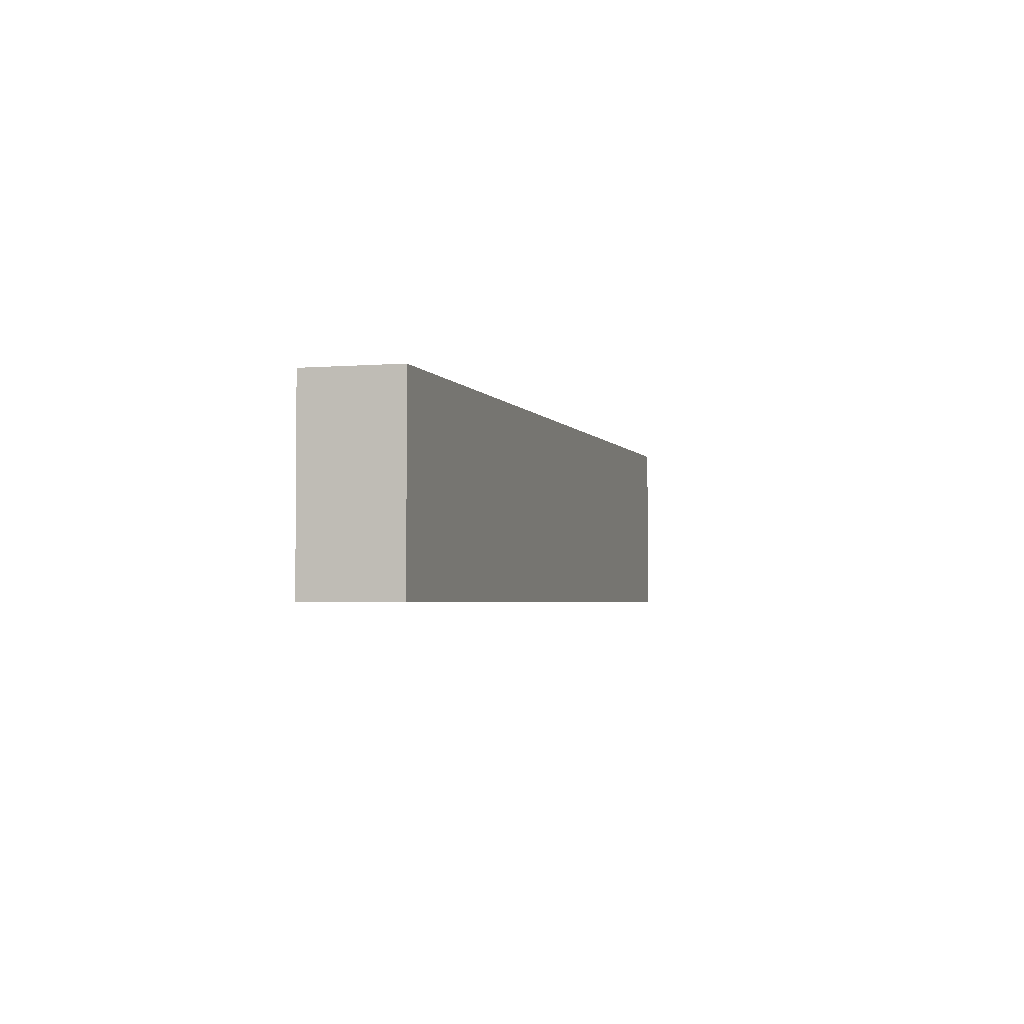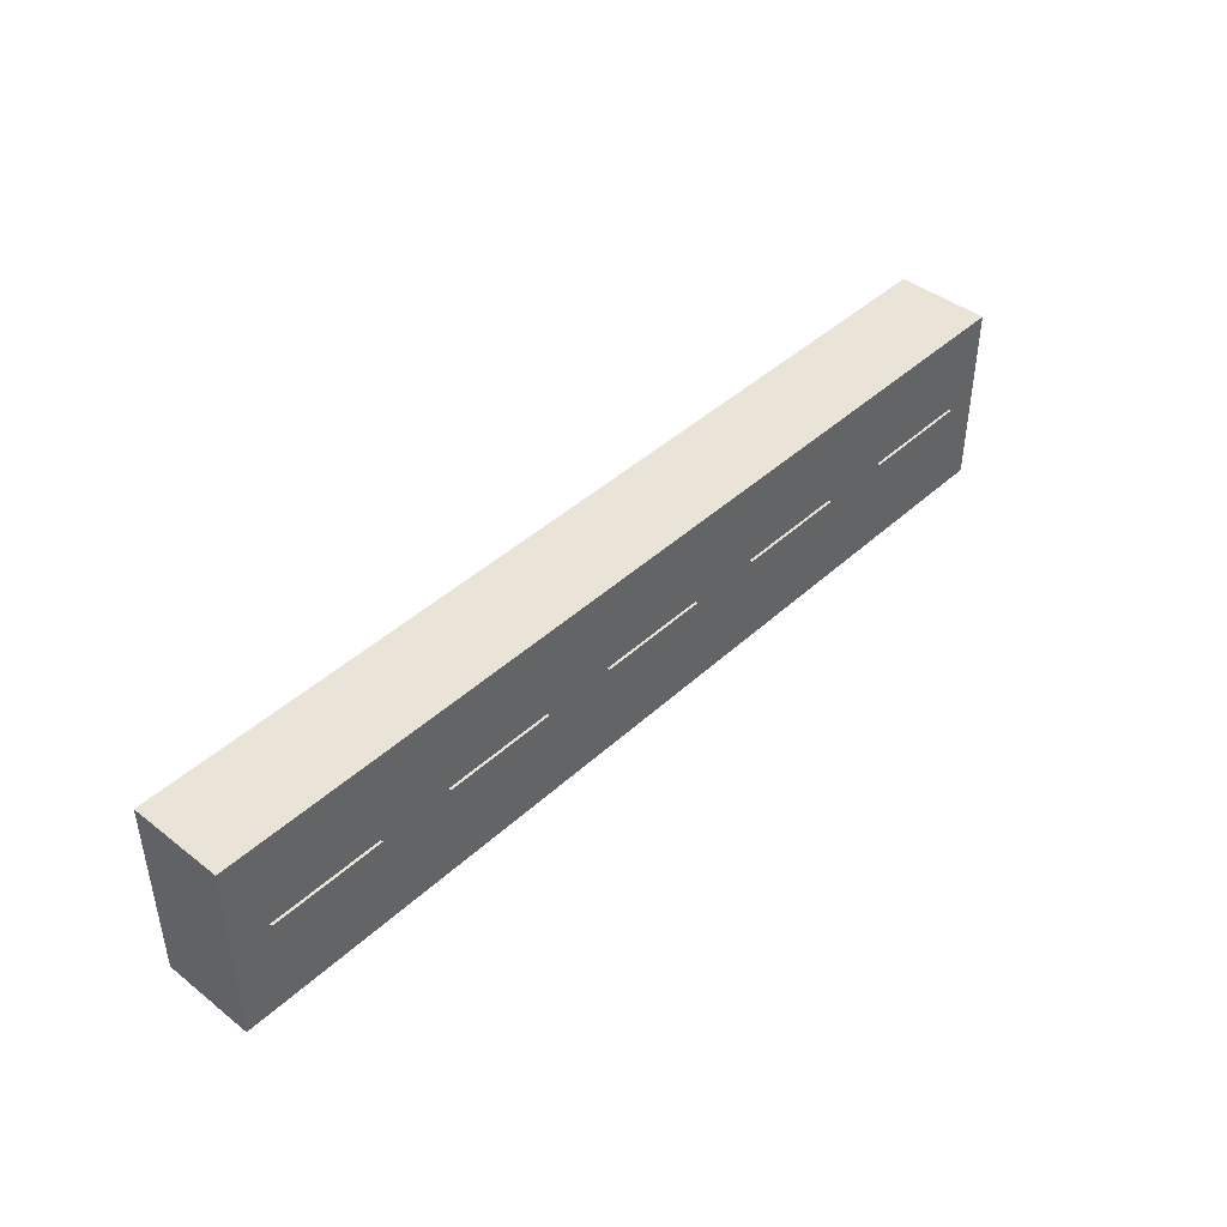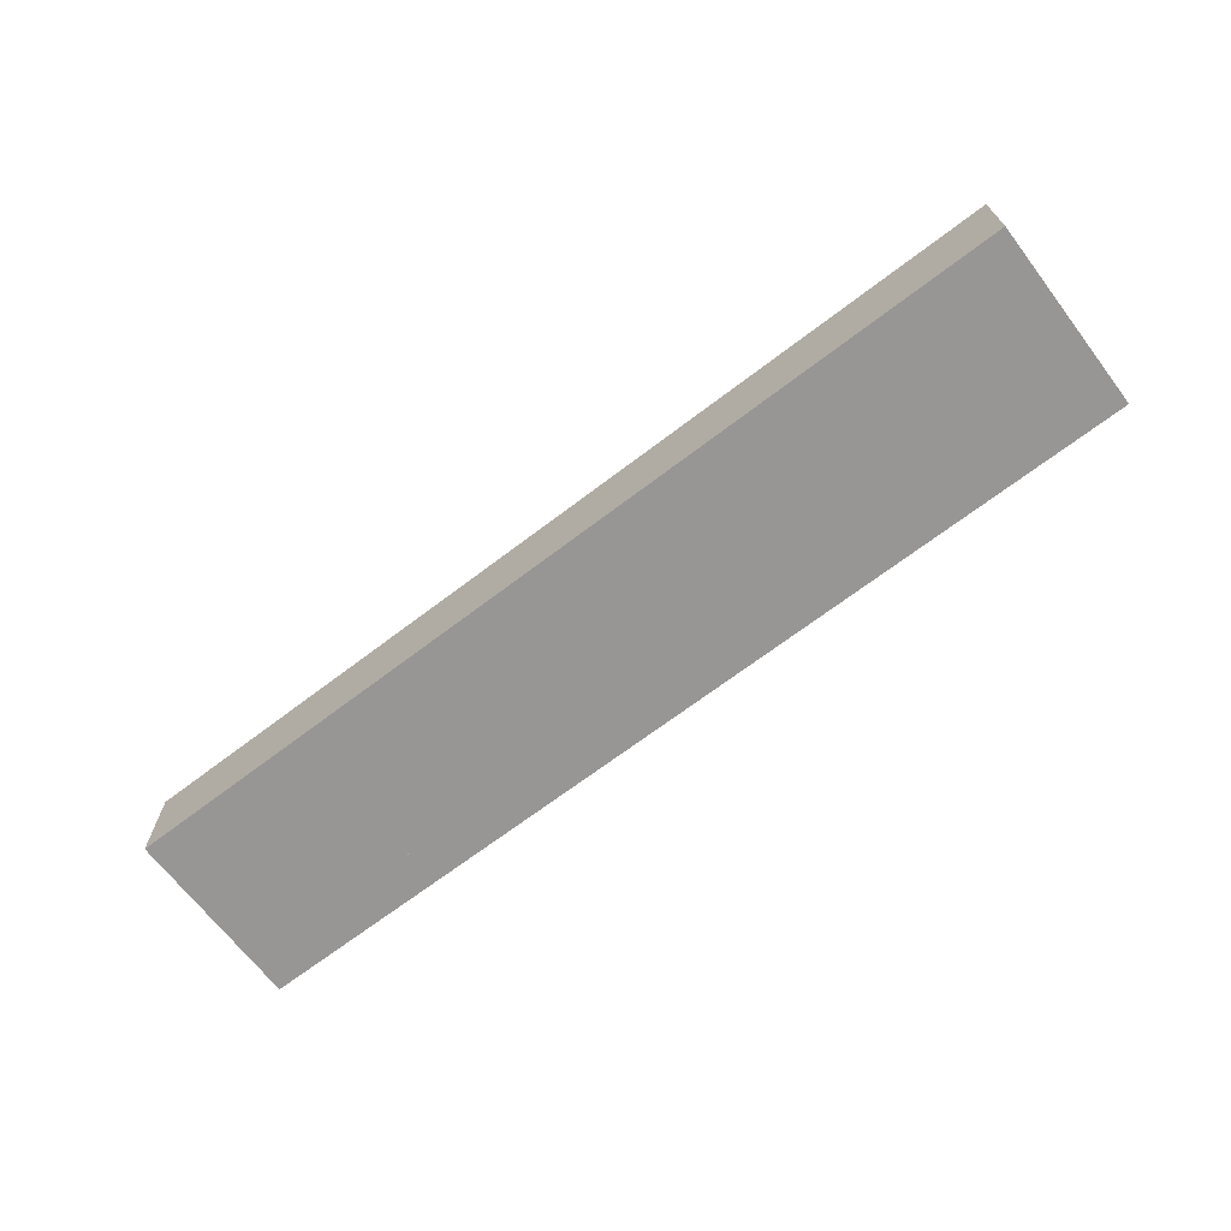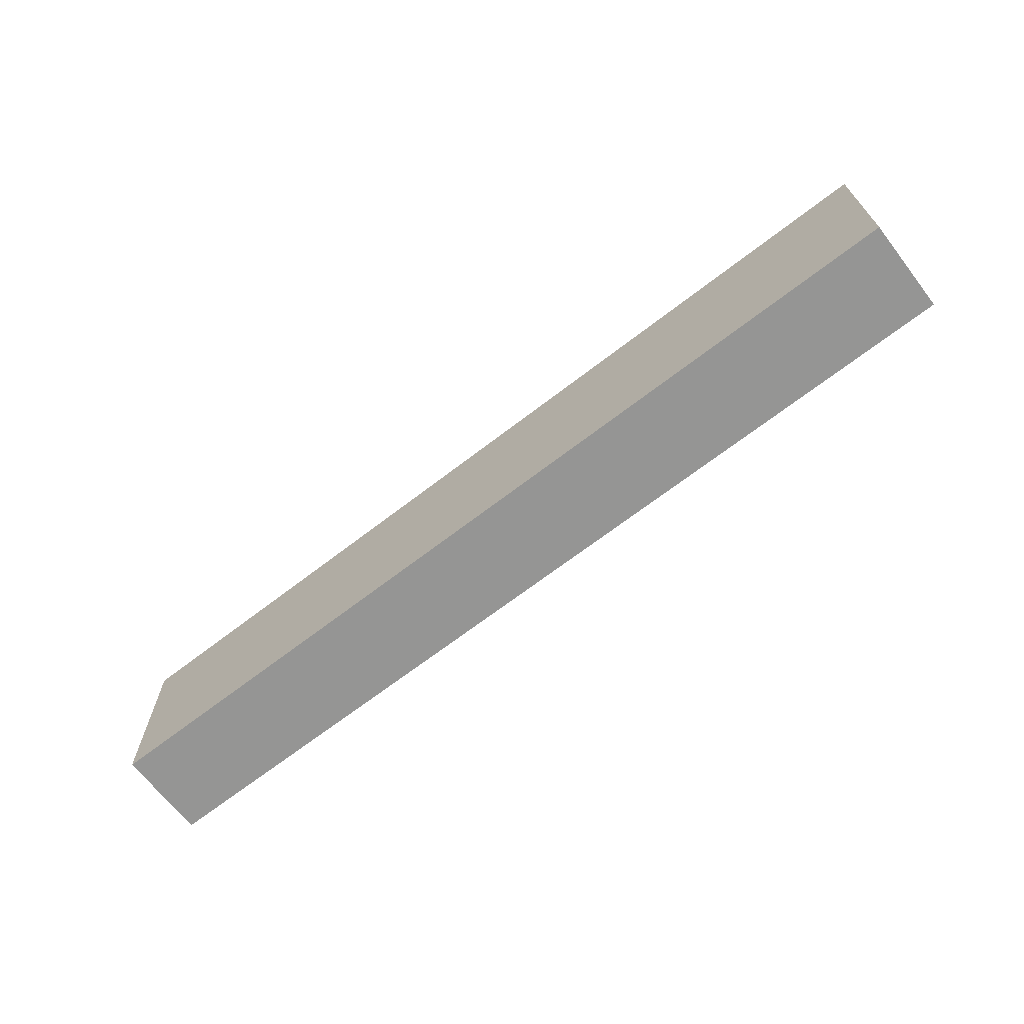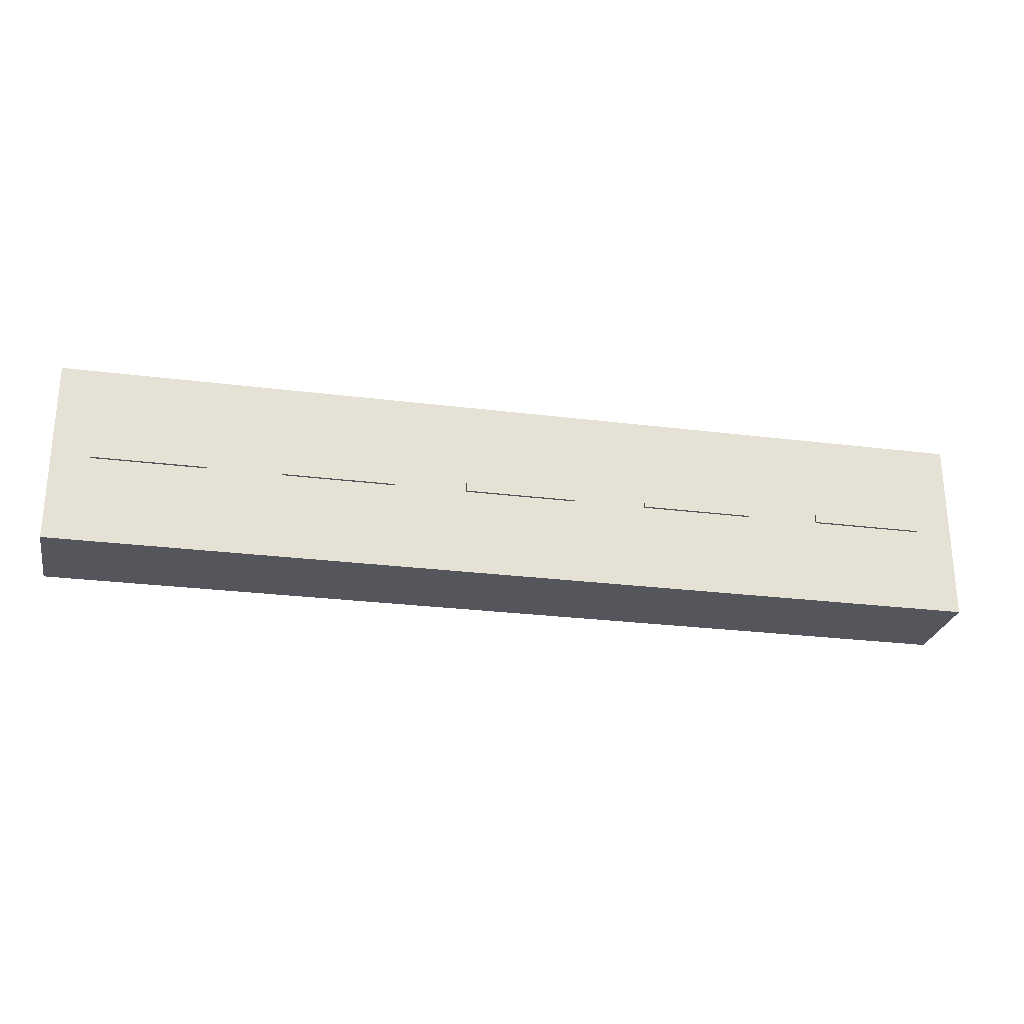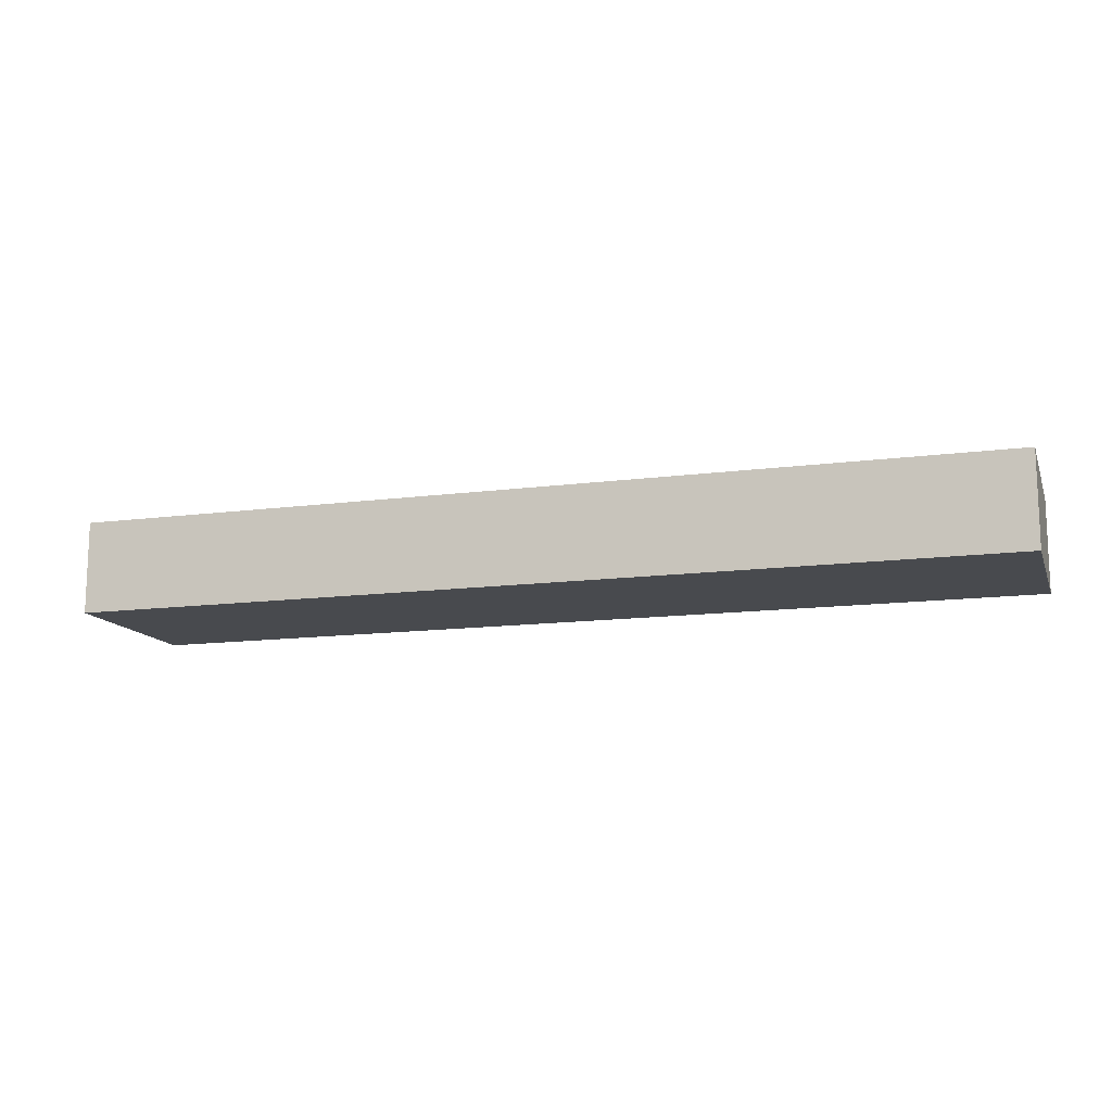
<metadata>
{"format":"obj","ext":"obj","renderer":"f3d","projection":"perspective","resolution":1024,"background":"white","views":[{"elev":-2.9,"azim":106.0,"up":"+Y"},{"elev":43.0,"azim":-47.3,"up":"+Y"},{"elev":-68.0,"azim":37.4,"up":"+Z"},{"elev":-67.4,"azim":-142.2,"up":"+Y"},{"elev":-26.2,"azim":-11.3,"up":"+Y"},{"elev":-13.2,"azim":-163.1,"up":"+Z"}]}
</metadata>
<code>
o Cube.001
v 2.014 4.763 4.92
v 2.014 5.231 4.92
v 8.062 5.231 4.92
v 8.062 4.763 4.92
v 2.014 4.763 5.14
v 2.014 5.231 5.14
v 8.062 5.231 5.14
v 8.062 4.763 5.14
v 11.99 4.763 4.92
v 11.99 5.231 4.92
v 18.04 5.231 4.92
v 18.04 4.763 4.92
v 11.99 4.763 5.14
v 11.99 5.231 5.14
v 18.04 5.231 5.14
v 18.04 4.763 5.14
v 21.97 4.763 4.92
v 21.97 5.231 4.92
v 28.02 5.231 4.92
v 28.02 4.763 4.92
v 21.97 4.763 5.14
v 21.97 5.231 5.14
v 28.02 5.231 5.14
v 28.02 4.763 5.14
v 31.95 4.763 4.92
v 31.95 5.231 4.92
v 38 5.231 4.92
v 38 4.763 4.92
v 31.95 4.763 5.14
v 31.95 5.231 5.14
v 38 5.231 5.14
v 38 4.763 5.14
v 41.94 4.763 4.92
v 41.94 5.231 4.92
v 47.98 5.231 4.92
v 47.98 4.763 4.92
v 41.94 4.763 5.14
v 41.94 5.231 5.14
v 47.98 5.231 5.14
v 47.98 4.763 5.14
f 2 1 5 6
f 6 7 3 2
f 7 8 4 3
f 1 4 8 5
f 1 2 3 4
f 8 7 6 5
f 13 14 10 9
f 14 15 11 10
f 15 16 12 11
f 16 13 9 12
f 9 10 11 12
f 16 15 14 13
f 21 22 18 17
f 22 23 19 18
f 23 24 20 19
f 24 21 17 20
f 17 18 19 20
f 24 23 22 21
f 29 30 26 25
f 30 31 27 26
f 31 32 28 27
f 32 29 25 28
f 25 26 27 28
f 32 31 30 29
f 37 38 34 33
f 38 39 35 34
f 39 40 36 35
f 40 37 33 36
f 33 34 35 36
f 40 39 38 37
o Cube
v 0 0 0
v 0 10 0
v 10 10 0
v 10 0 0
v 0 0 5
v 0 10 5
v 10 10 5
v 10 0 5
v 10 0 0
v 10 10 0
v 20 10 0
v 20 0 0
v 10 0 5
v 10 10 5
v 20 10 5
v 20 0 5
v 20 0 0
v 20 10 0
v 30 10 0
v 30 0 0
v 20 0 5
v 20 10 5
v 30 10 5
v 30 0 5
v 30 0 0
v 30 10 0
v 40 10 0
v 40 0 0
v 30 0 5
v 30 10 5
v 40 10 5
v 40 0 5
v 40 0 0
v 40 10 0
v 50 10 0
v 50 0 0
v 40 0 5
v 40 10 5
v 50 10 5
v 50 0 5
f 42 41 45 46
f 46 47 43 42
f 47 48 44 43
f 41 44 48 45
f 41 42 43 44
f 53 54 50 49
f 54 55 51 50
f 55 56 52 51
f 56 53 49 52
f 49 50 51 52
f 61 62 58 57
f 62 63 59 58
f 63 64 60 59
f 64 61 57 60
f 57 58 59 60
f 69 70 66 65
f 70 71 67 66
f 71 72 68 67
f 72 69 65 68
f 65 66 67 68
f 77 78 74 73
f 78 79 75 74
f 79 80 76 75
f 80 77 73 76
f 73 74 75 76
f 48 47 46 45
f 56 55 54 53
f 64 63 62 61
f 72 71 70 69
f 80 79 78 77

</code>
